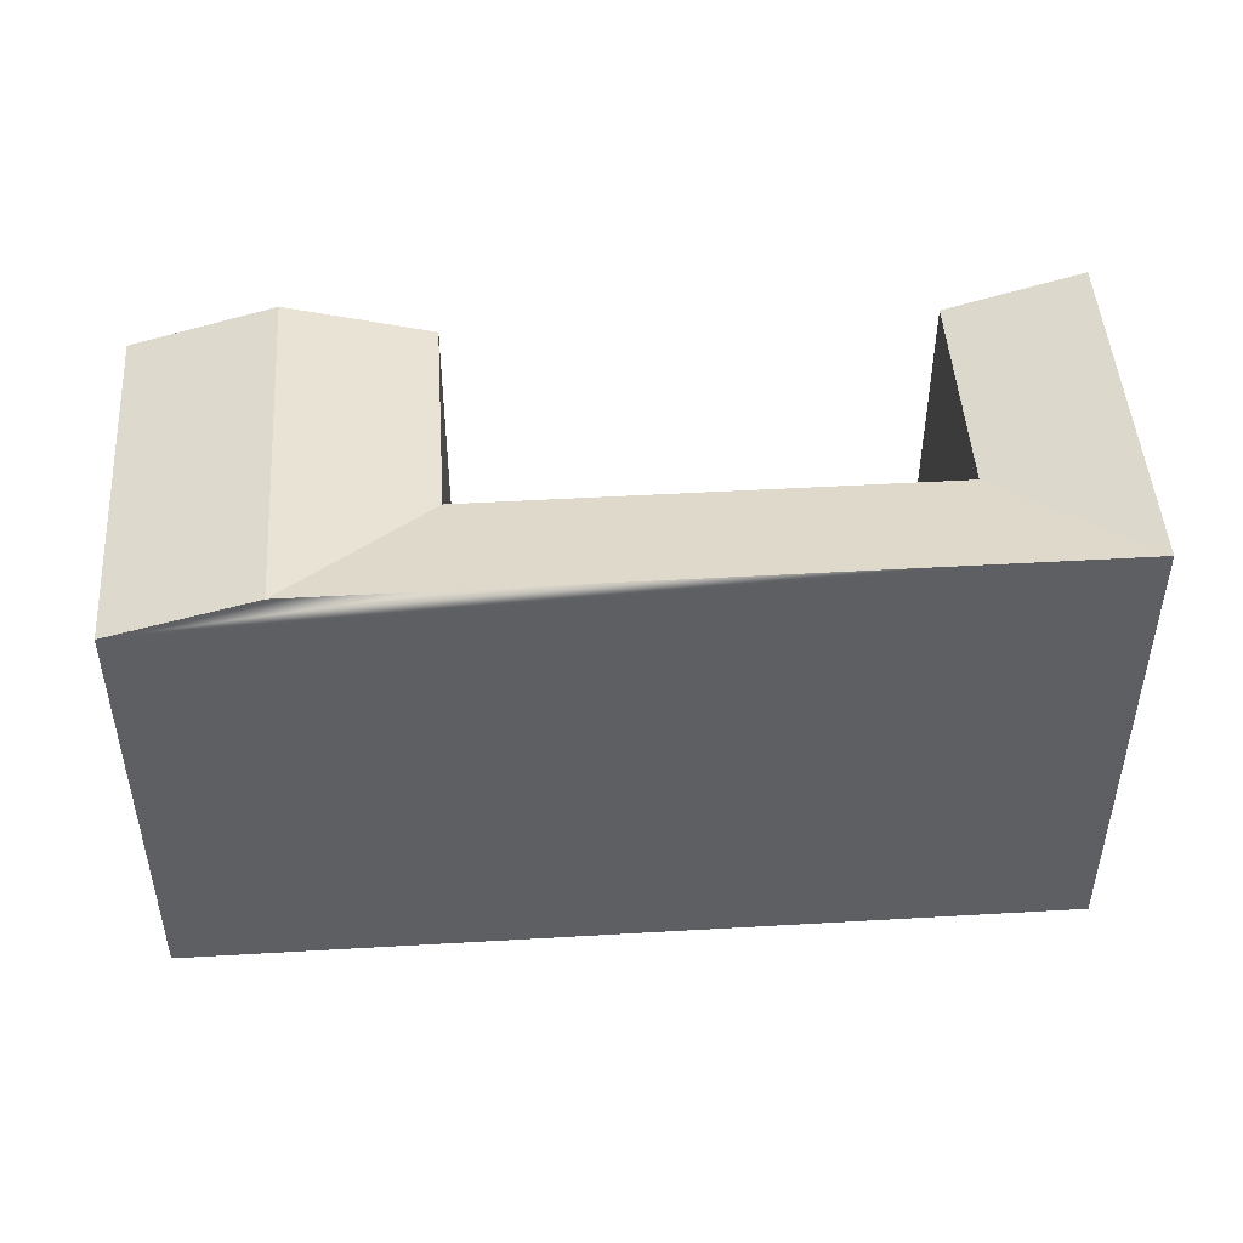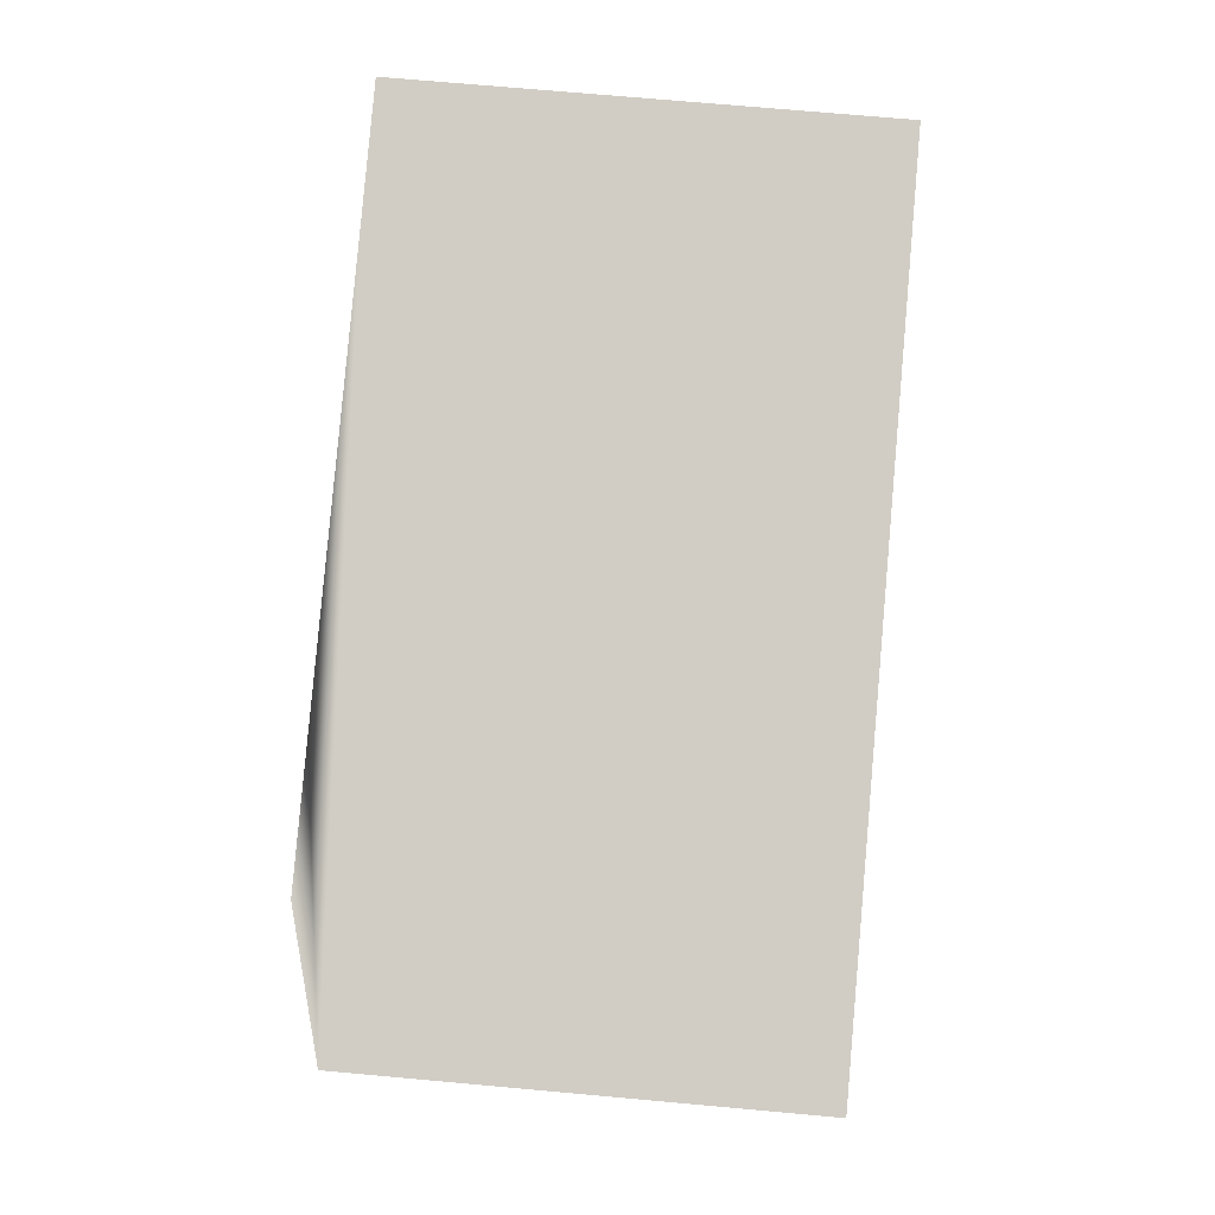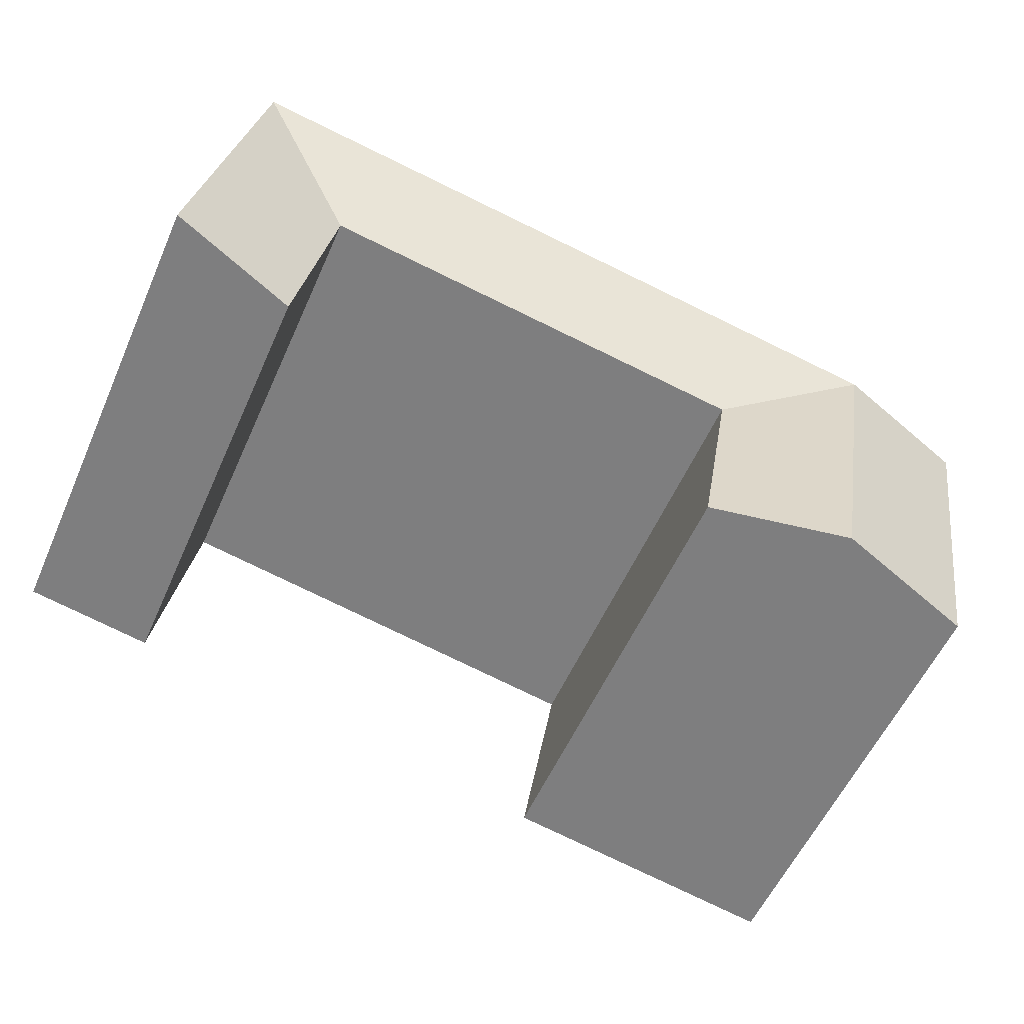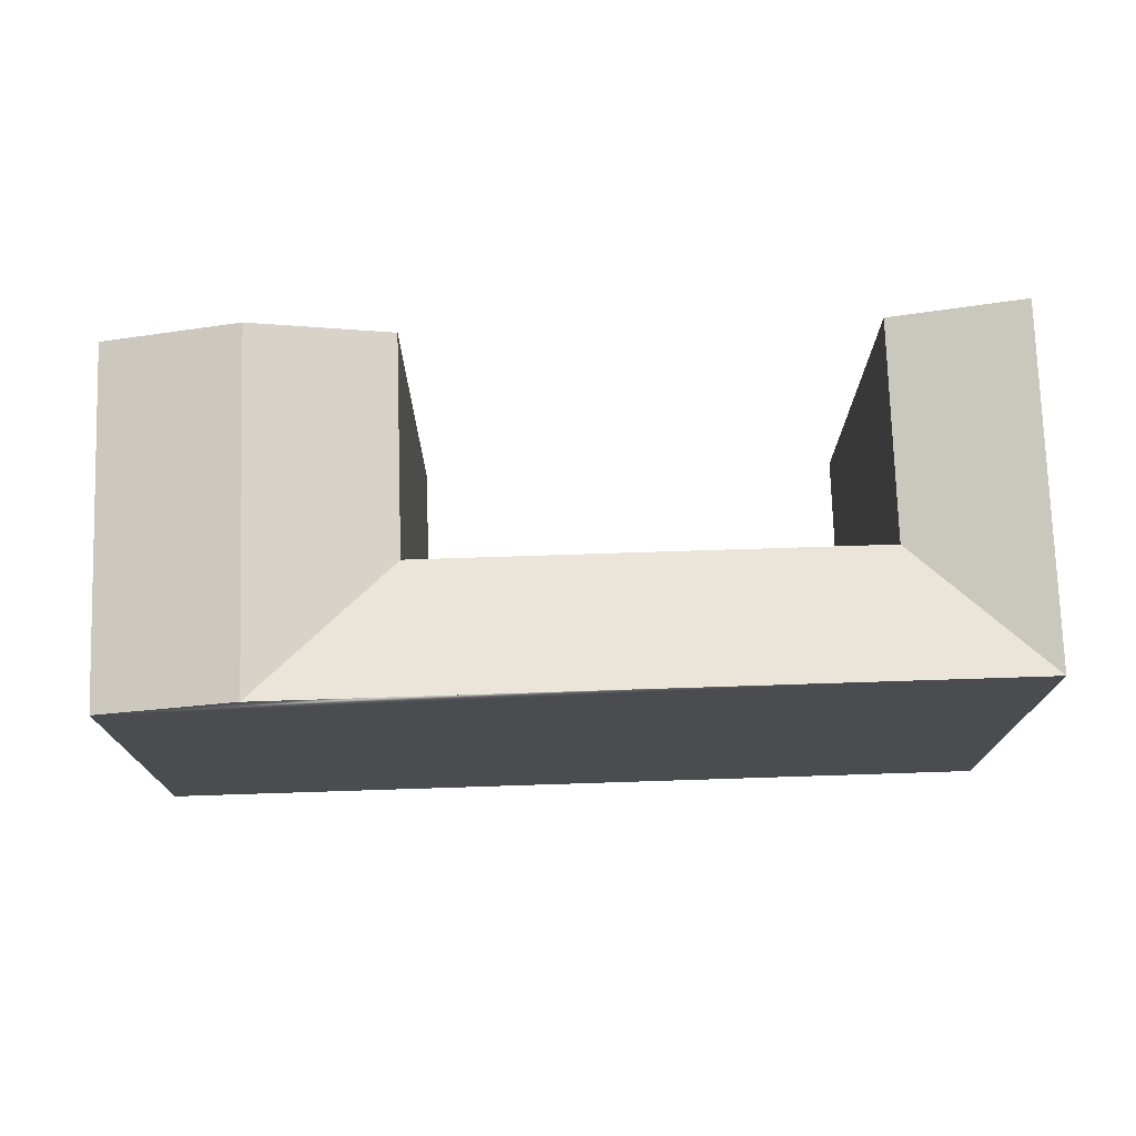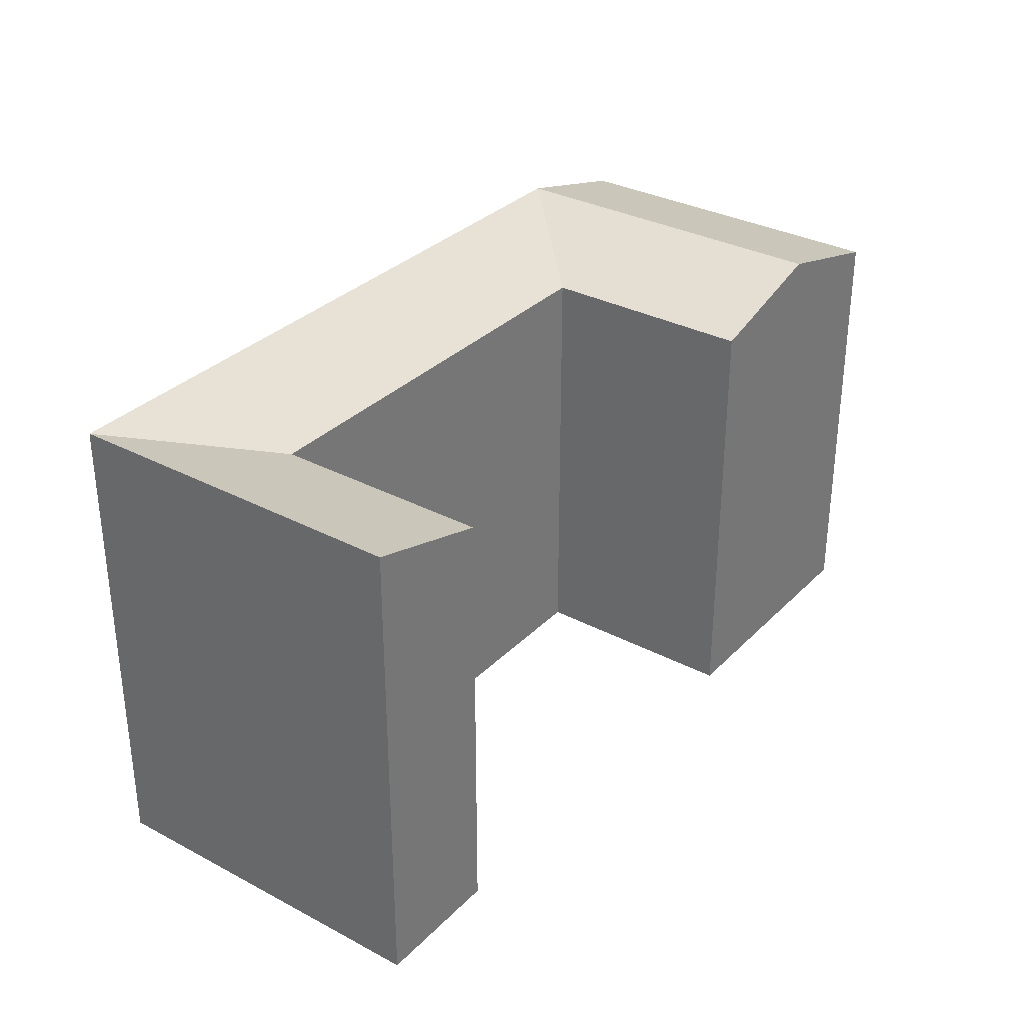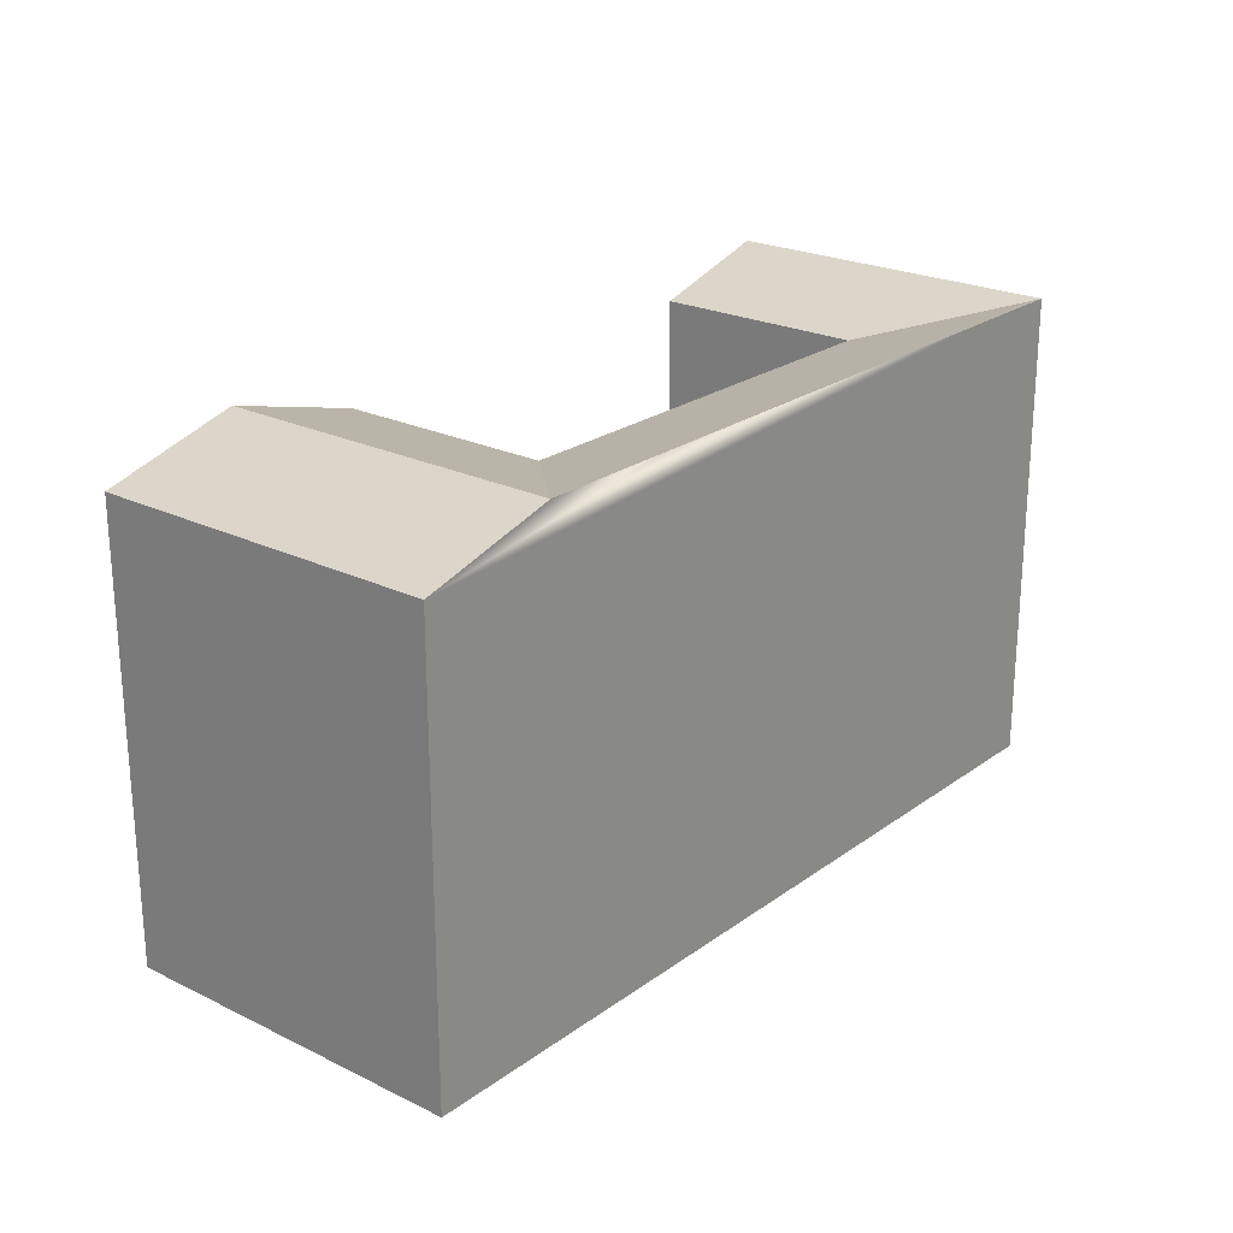
<metadata>
{"format":"obj","ext":"obj","renderer":"f3d","projection":"perspective","resolution":1024,"background":"white","views":[{"elev":47.6,"azim":-13.5,"up":"+Y"},{"elev":73.3,"azim":-84.9,"up":"+Z"},{"elev":-56.9,"azim":156.1,"up":"+Z"},{"elev":74.8,"azim":-11.6,"up":"+Y"},{"elev":32.3,"azim":116.6,"up":"+Y"},{"elev":23.1,"azim":-60.2,"up":"+Y"}]}
</metadata>
<code>
v  34.1 -3.588e-16 5.86
v  41.27 -3.893e-17 0.6358
v  40.19 -4.229e-16 6.906
v  12.97 -1.364e-16 2.228
v  35.19 2.513e-17 -0.4103
v  14.04 2.476e-16 -4.044
v  6.483 -6.821e-17 1.114
v  0 0 0
v  1.078 3.84e-16 -6.271
v  15.8 8.746e-16 -14.28
v  9.32 9.426e-16 -15.39
v  2.837 1.011e-15 -16.5
v  43.05 5.889e-16 -9.617
v  36.96 6.528e-16 -10.66
v  36.96 20.96 -10.66
v  41.28 22.73 0.6351
v  43.05 22.73 -9.618
v  35.19 20.96 -0.411
v  40.19 22.73 6.906
v  14.04 20.96 -4.044
v  6.483 22.73 1.113
v  34.1 22.73 5.859
v  12.97 22.73 2.227
v  2.837 20.96 -16.51
v  7.561 22.73 -5.158
v  9.32 22.73 -15.39
v  1.078 20.96 -6.272
v  0.0004459 20.96 -0.0006634
v  15.8 20.96 -14.28
g defaultobject
f 1 2 3
f 2 1 4
f 2 4 5
f 5 4 6
f 6 4 7
f 6 7 8
f 6 8 9
f 6 9 10
f 10 9 11
f 11 9 12
f 5 13 2
f 13 5 14
f 15 16 17
f 16 15 18
f 16 18 19
f 20 19 18
f 19 20 21
f 19 21 22
f 22 21 23
f 24 25 26
f 25 24 27
f 25 27 21
f 21 27 28
f 26 20 29
f 20 26 25
f 20 25 21
f 7 28 8
f 28 7 4
f 28 4 1
f 28 1 3
f 28 3 19
f 28 19 22
f 28 22 23
f 28 23 21
f 24 11 12
f 11 24 10
f 10 24 29
f 29 24 26
f 17 2 13
f 2 17 3
f 3 17 16
f 3 16 19
f 12 27 24
f 27 12 28
f 28 12 8
f 8 12 9
f 18 14 5
f 14 18 15
f 15 13 14
f 13 15 17
f 10 20 6
f 20 10 29
f 20 5 6
f 5 20 18

</code>
